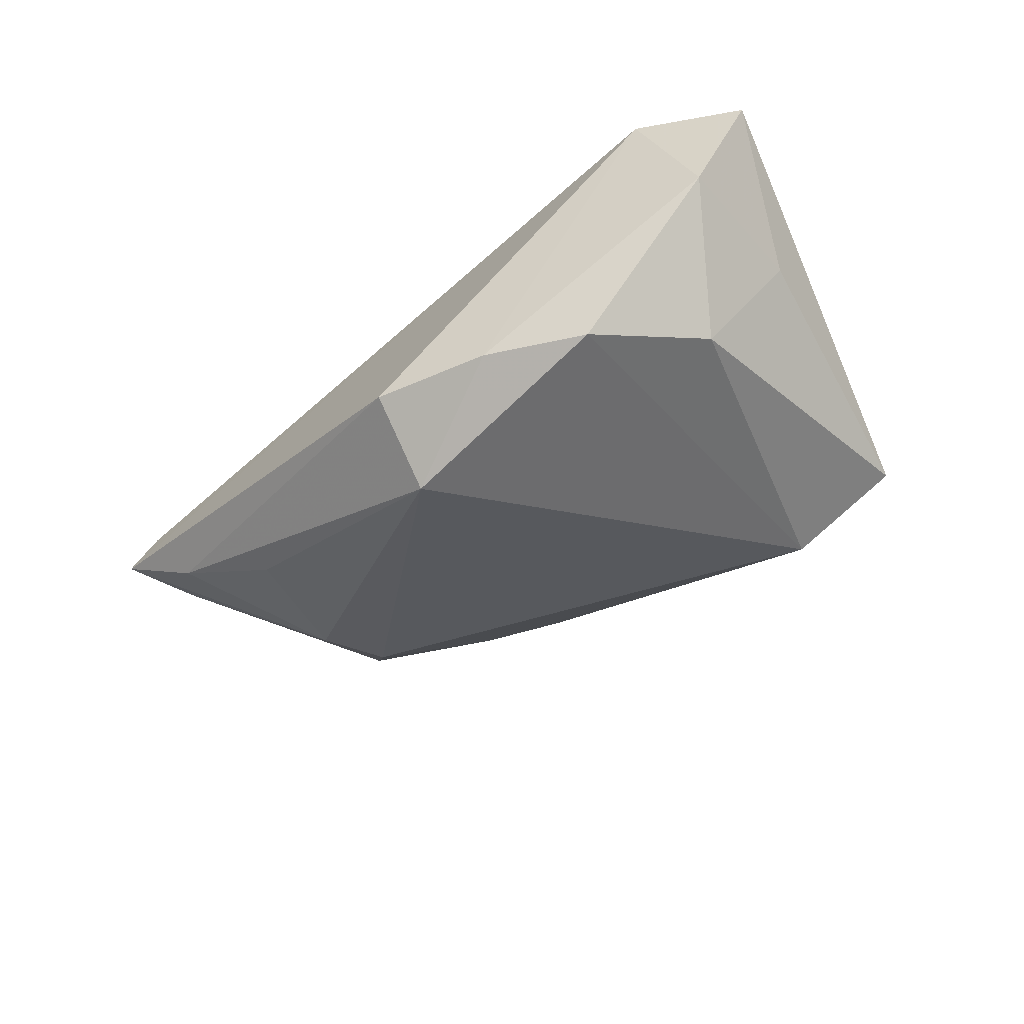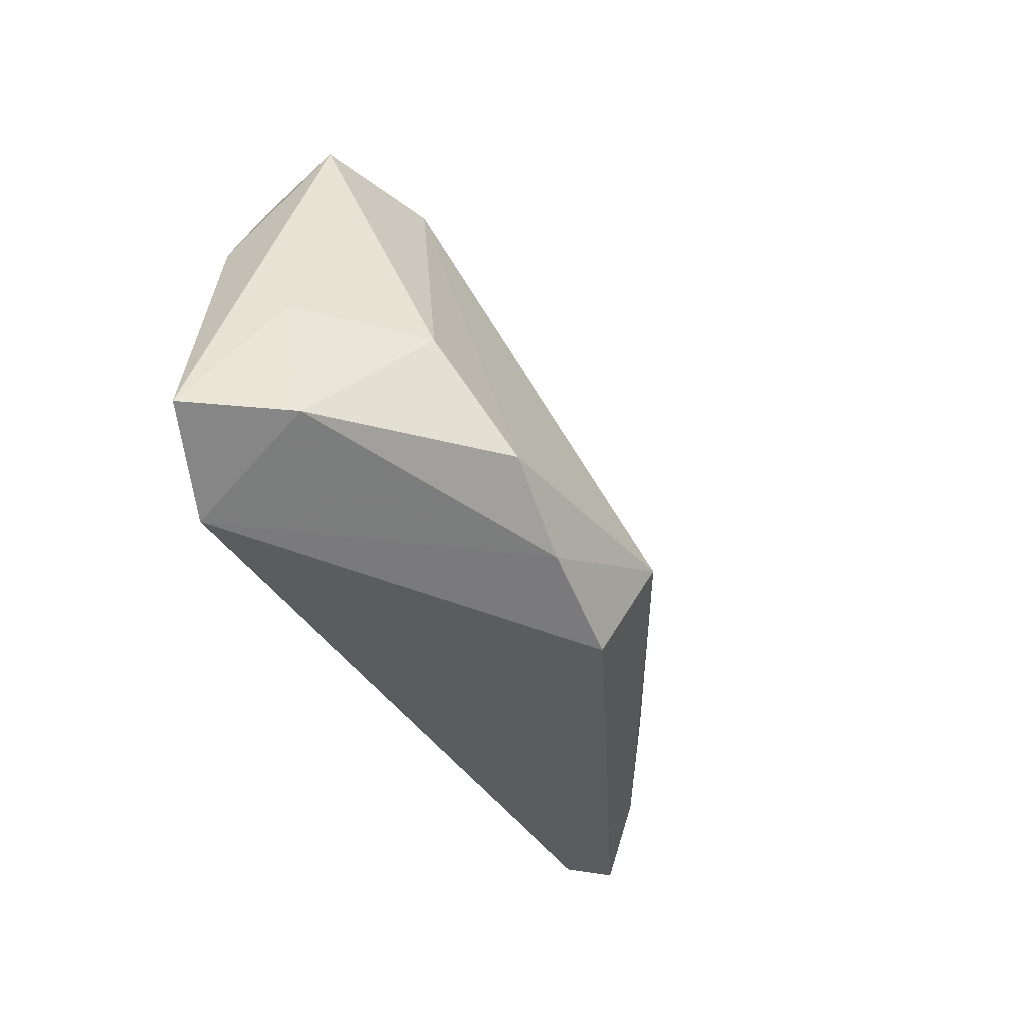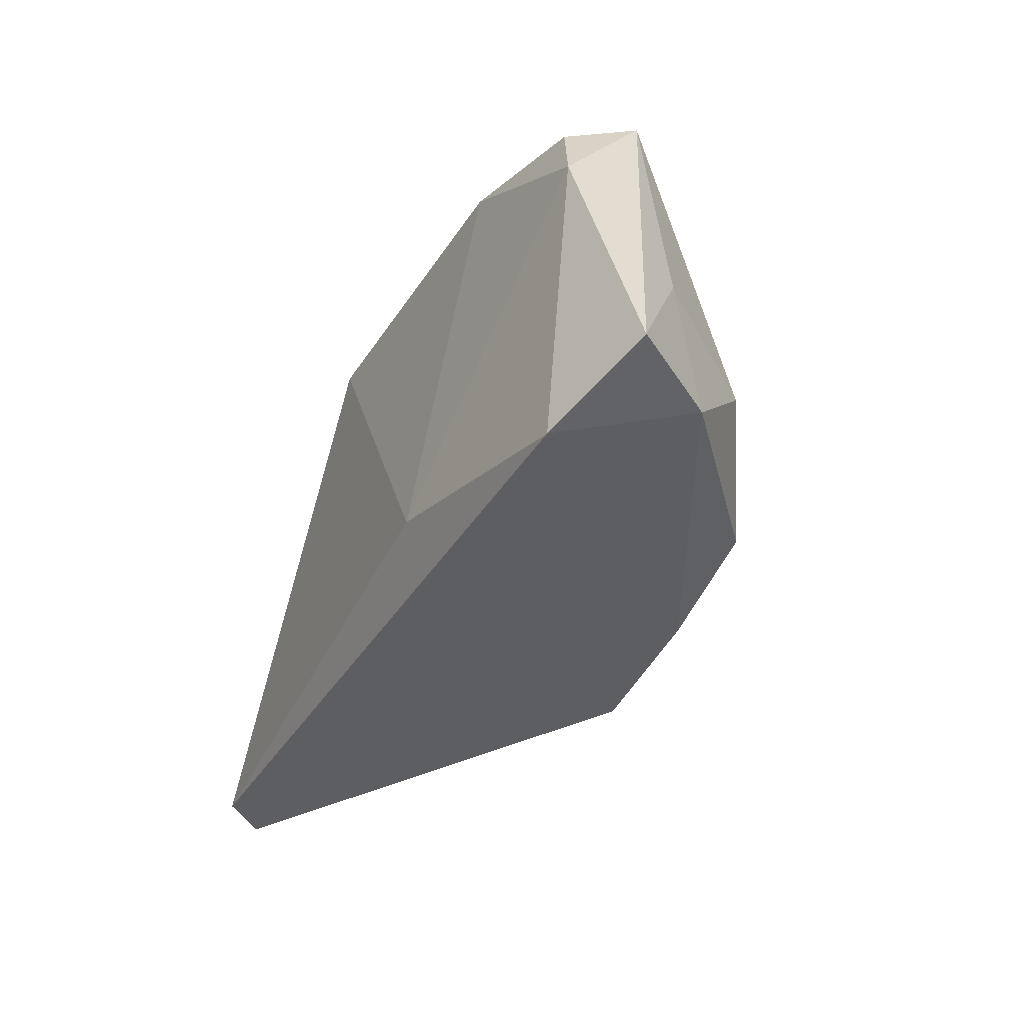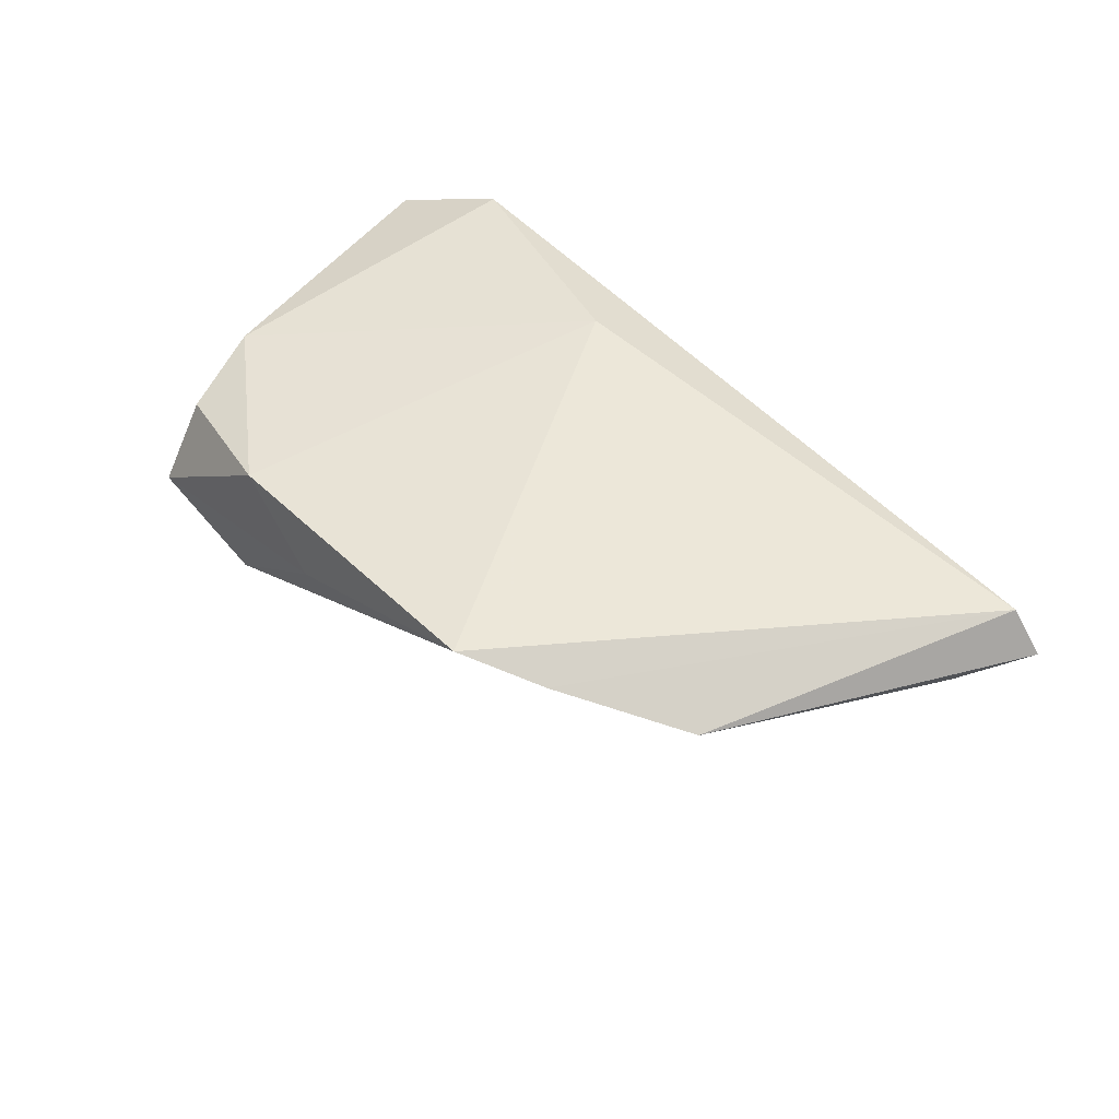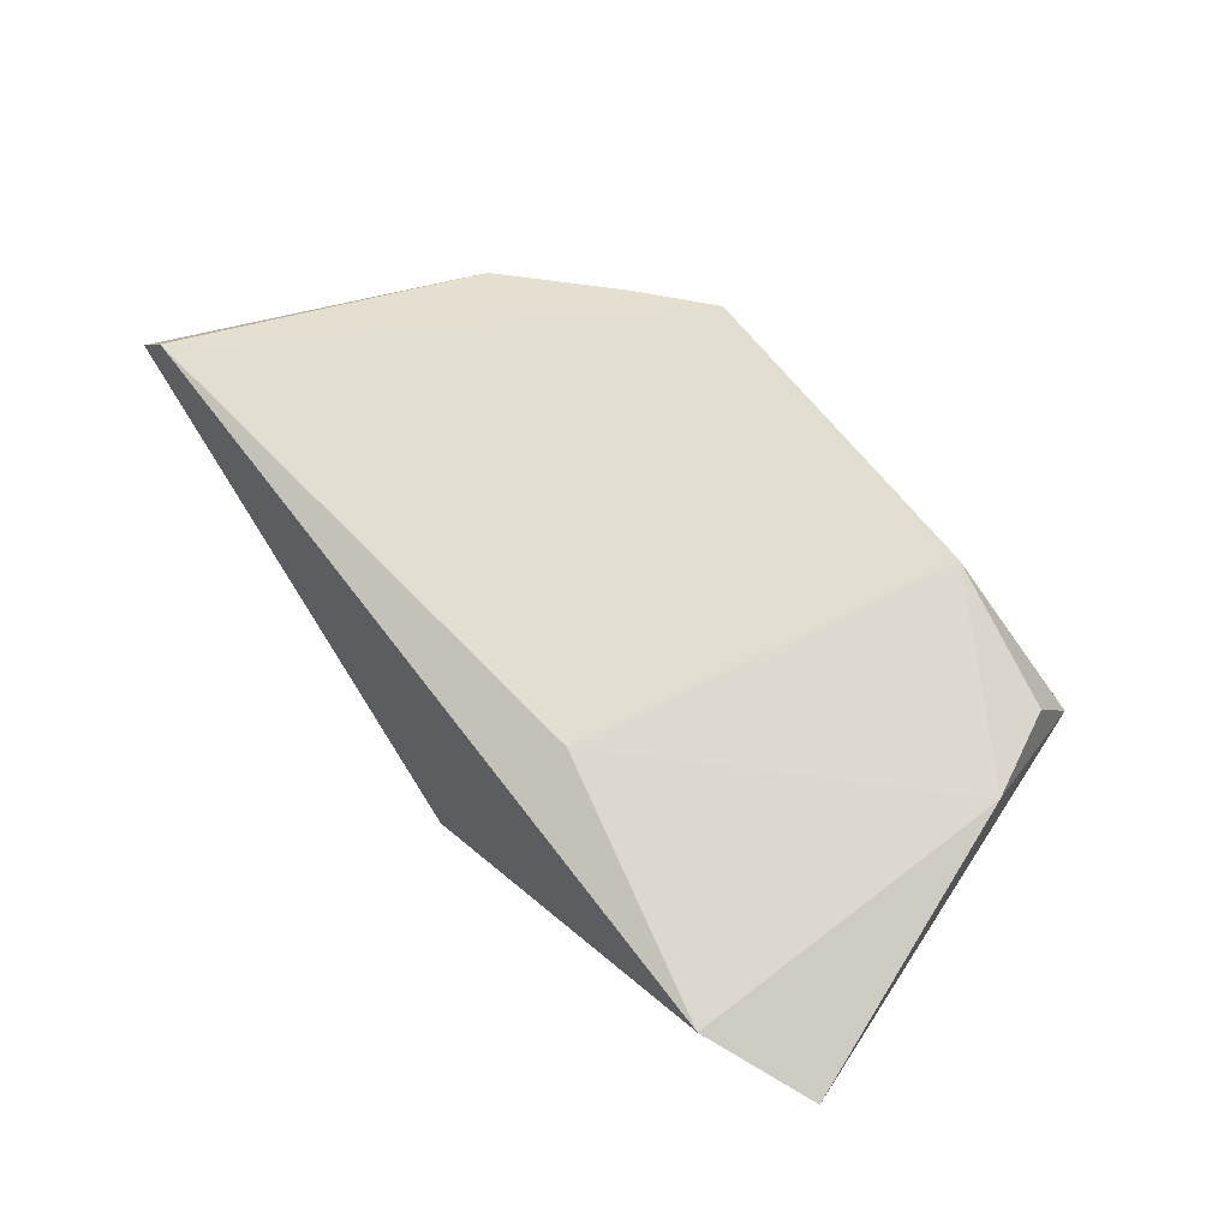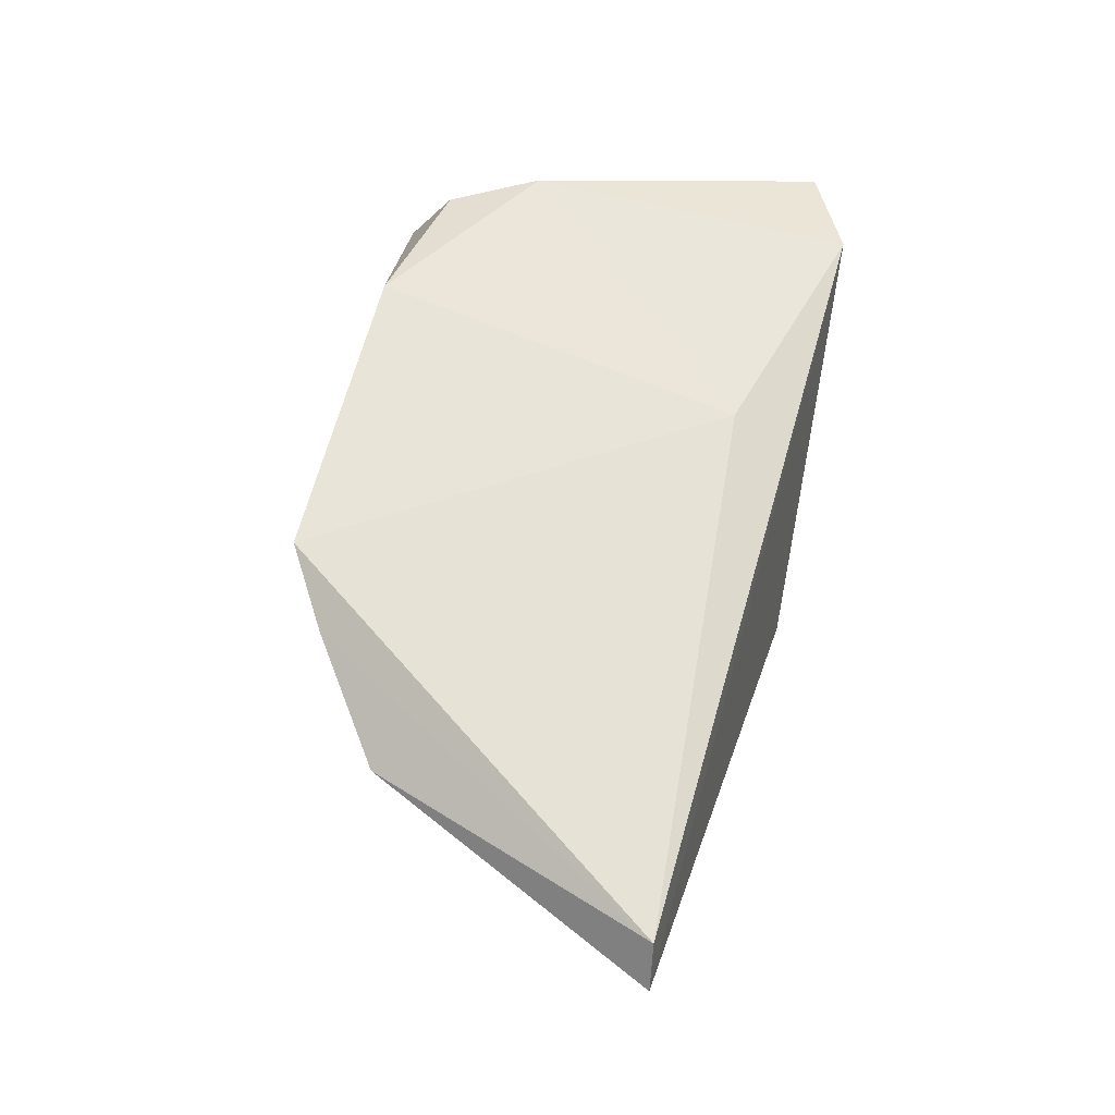
<metadata>
{"format":"obj","ext":"obj","renderer":"f3d","projection":"perspective","resolution":1024,"background":"white","views":[{"elev":-60.6,"azim":37.7,"up":"+Z"},{"elev":-42.4,"azim":119.0,"up":"+Y"},{"elev":-41.2,"azim":65.8,"up":"+Y"},{"elev":50.2,"azim":-134.0,"up":"+Z"},{"elev":67.5,"azim":46.9,"up":"+Z"},{"elev":64.0,"azim":-79.4,"up":"+Z"}]}
</metadata>
<code>
v 0.03765 -0.02587 0.01056
v -0.005184 -0.02587 -0.01858
v -0.03916 -0.01101 -0.007719
v -0.03808 0.0131 -0.00255
v 0.009598 -0.02287 -0.02026
v 0.04153 0.01551 0.009046
v -0.02975 0.02826 0.01246
v -0.0642 -0.01706 0.009908
v 0.03301 -0.00569 -0.01681
v -0.04162 0.004411 -0.005097
v 0.04268 -0.0206 -0.005899
v 0.04343 -0.002421 -0.003051
v 0.0231 0.03251 -0.008166
v -0.04452 0.01892 0.009167
v -0.05297 -0.01439 0.000831
v 0.02213 -0.01776 -0.02188
v 0.03803 0.03281 -0.002765
v 0.05101 -0.02094 0.005243
v 0.03737 0.02693 0.007367
v -0.05865 -0.008854 0.007403
v 0.01975 0.0317 0.01131
v 0.00717 0.03386 0.005043
v -0.006818 -0.01478 -0.02527
v -0.02004 0.03351 0.01486
v 0.007009 -0.01568 0.01486
v -0.06021 -0.01668 0.01486
f 21 25 6
f 18 17 6
f 8 2 1
f 18 6 1
f 1 6 25
f 14 7 4
f 8 1 26
f 26 1 25
f 26 14 8
f 7 14 26
f 24 25 21
f 24 26 25
f 7 26 24
f 15 2 8
f 3 15 10
f 10 15 8
f 10 14 4
f 19 17 21
f 21 6 19
f 19 6 17
f 5 1 2
f 21 17 22
f 22 24 21
f 4 7 13
f 7 24 13
f 24 22 13
f 13 22 17
f 17 9 13
f 13 9 16
f 8 14 20
f 20 10 8
f 14 10 20
f 12 17 18
f 12 9 17
f 16 9 11
f 11 5 16
f 11 12 18
f 9 12 11
f 18 1 11
f 1 5 11
f 23 13 16
f 23 10 4
f 4 13 23
f 23 5 2
f 16 5 23
f 3 10 23
f 2 15 23
f 23 15 3

</code>
